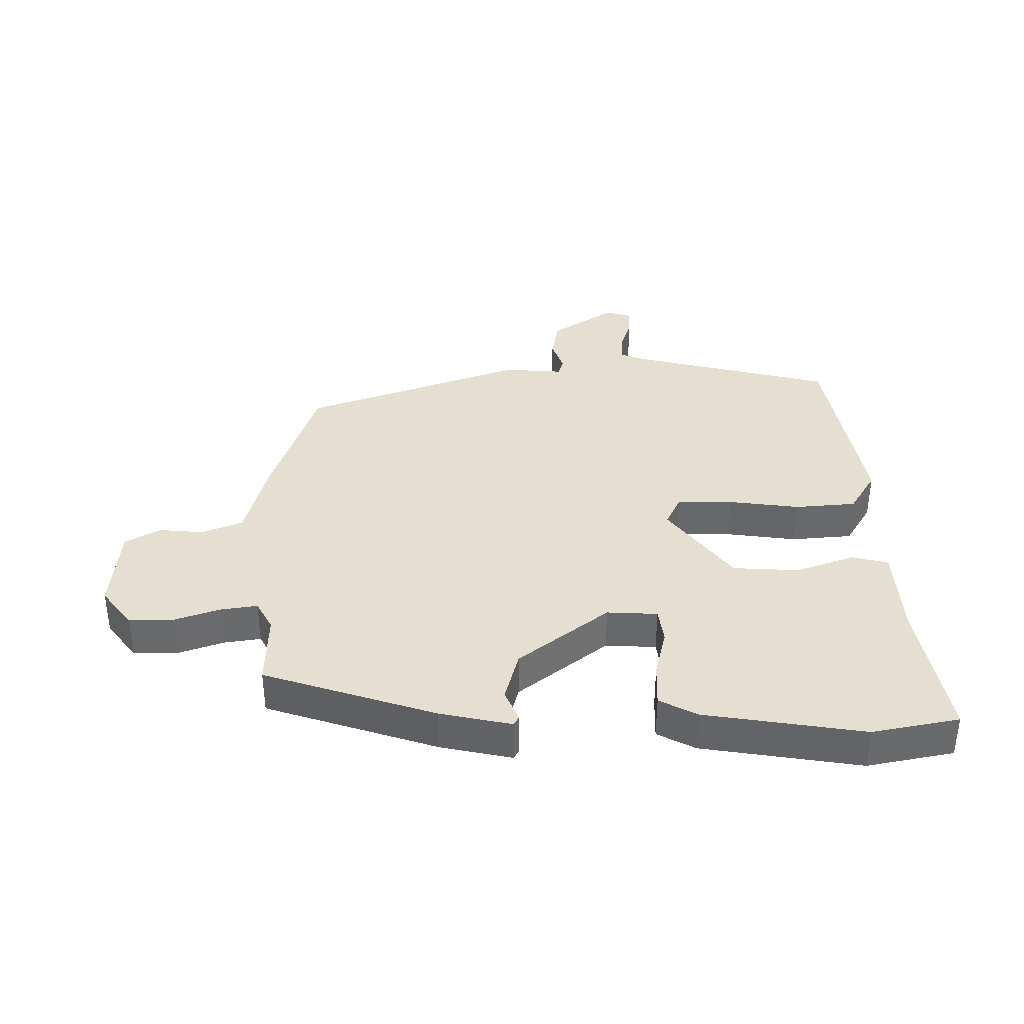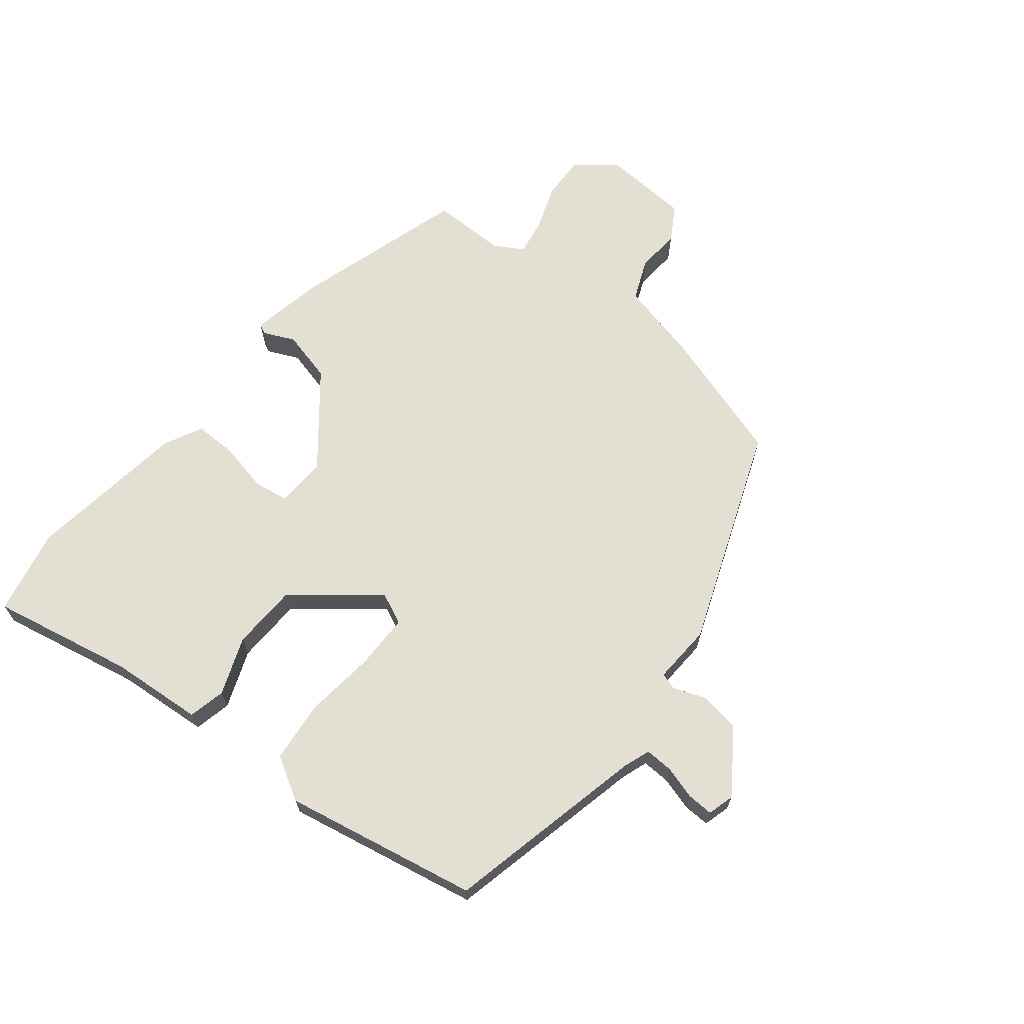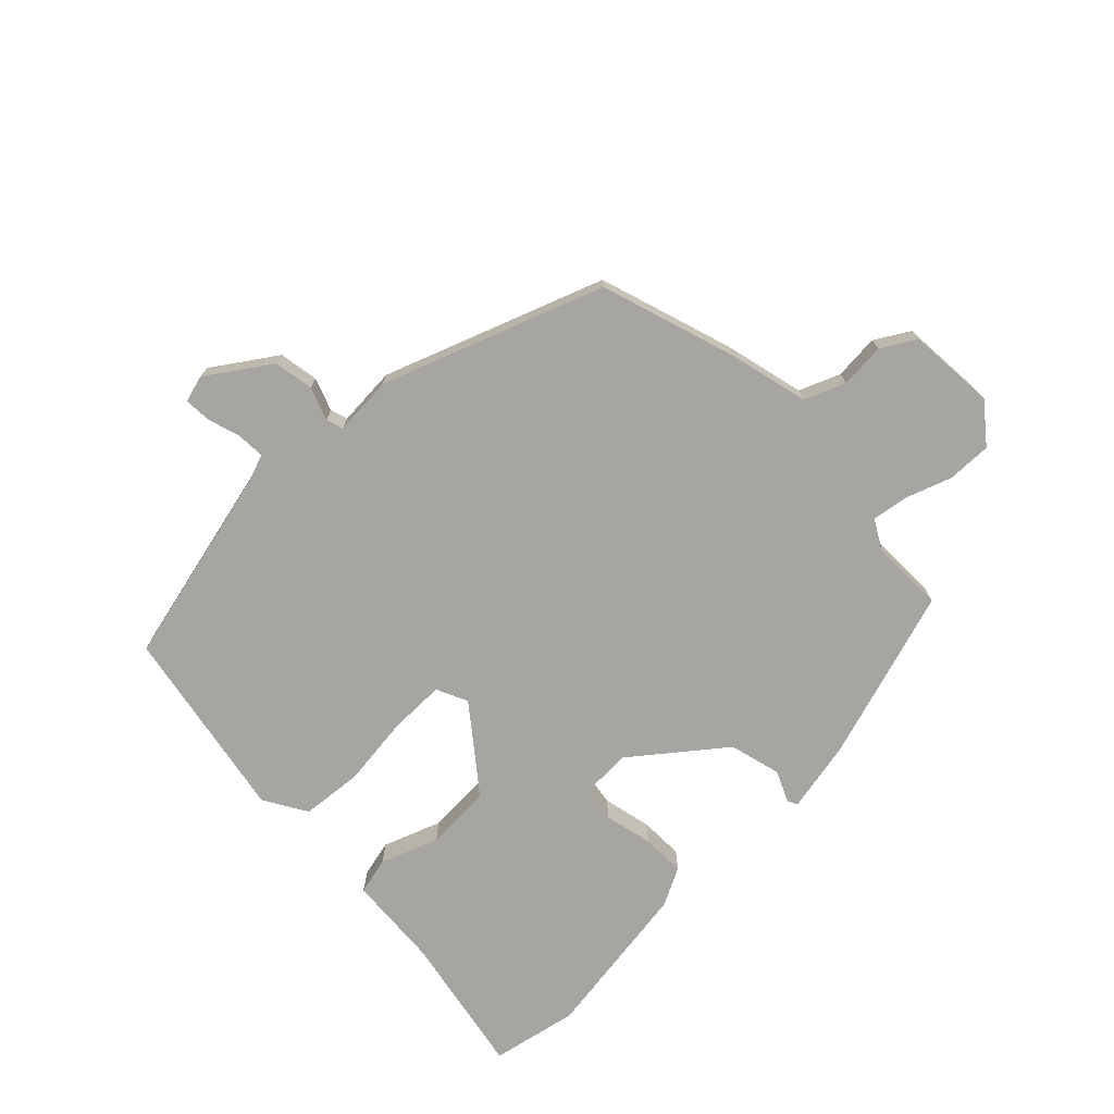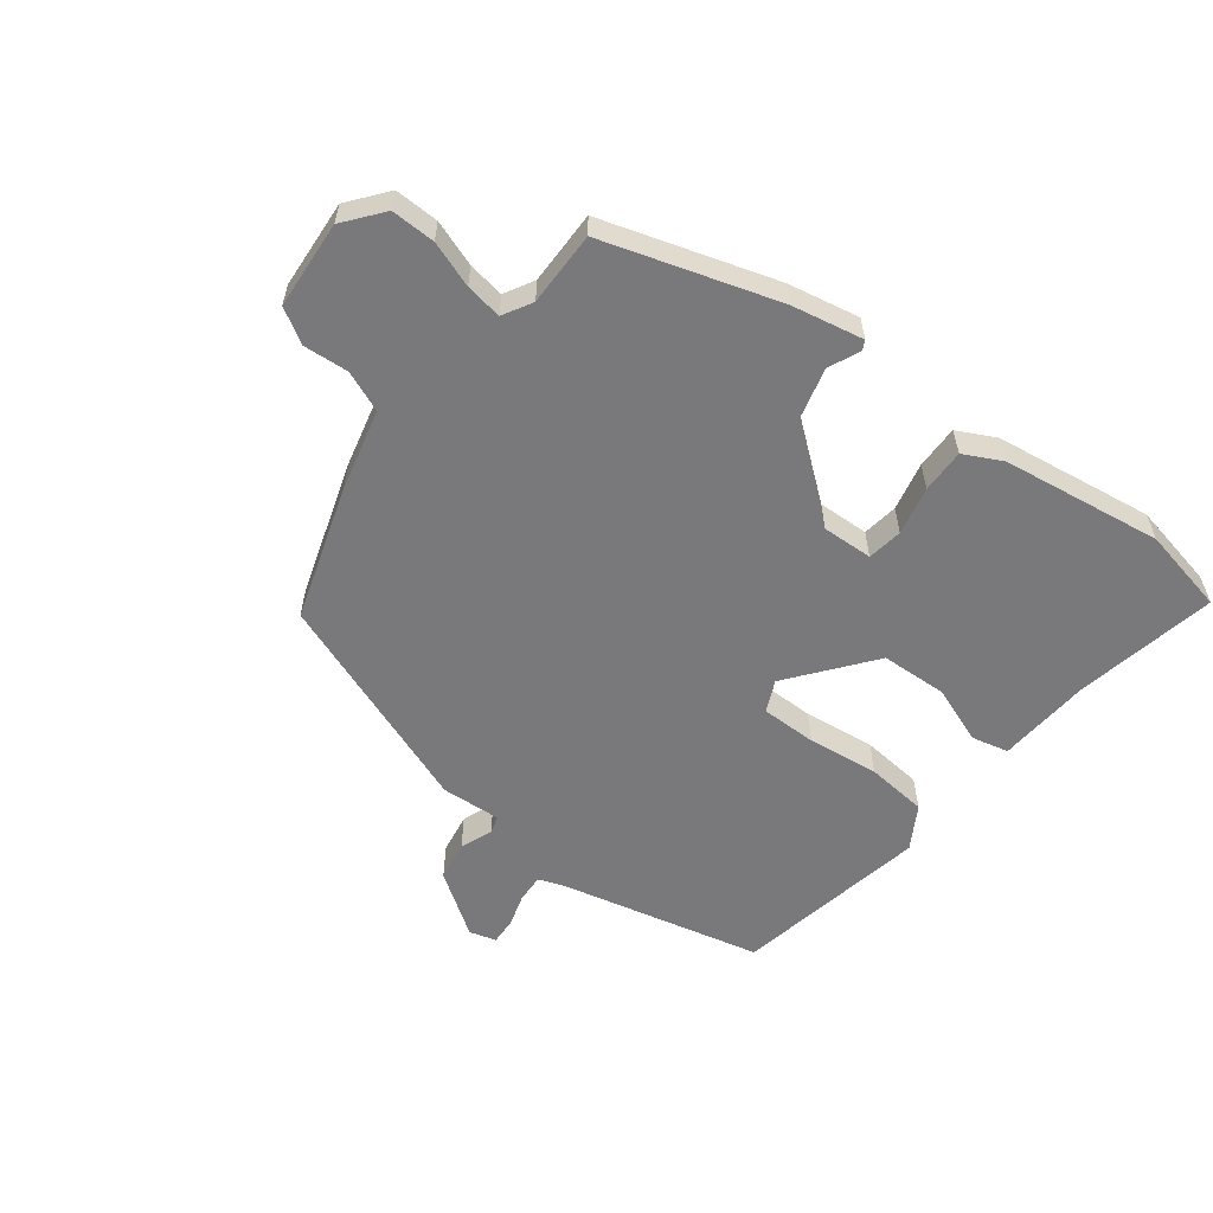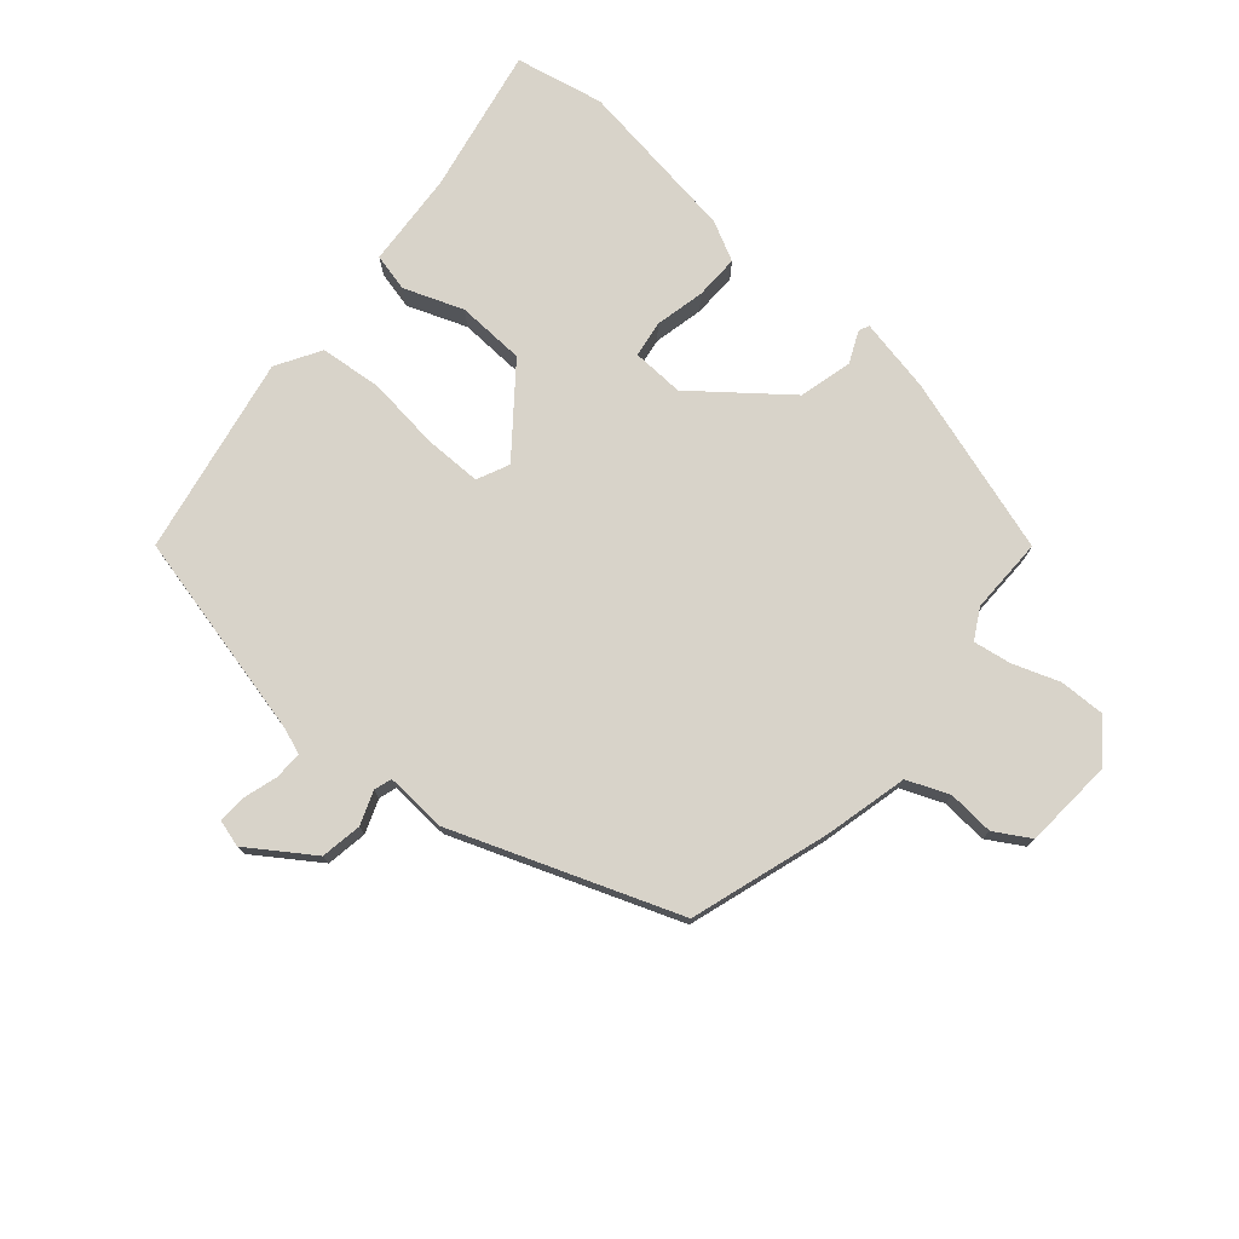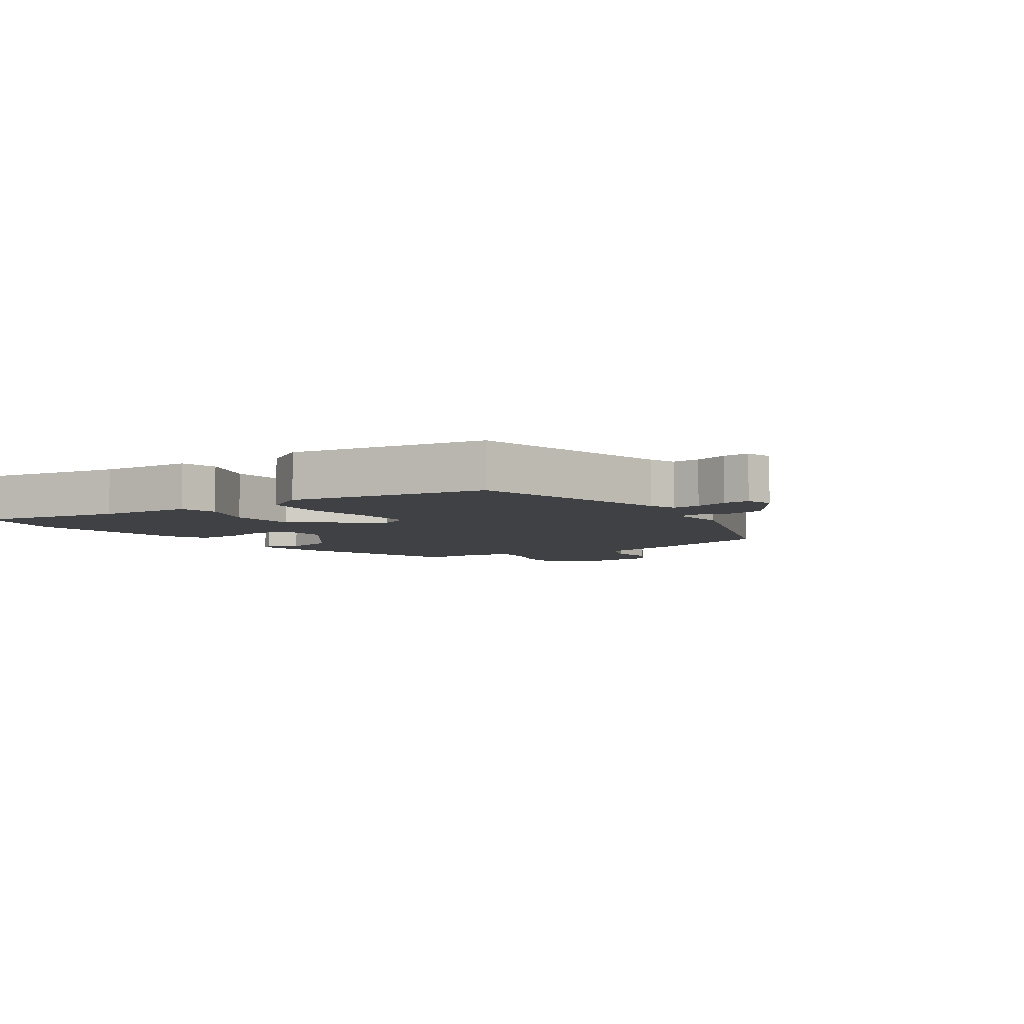
<metadata>
{"format":"obj","ext":"obj","renderer":"f3d","projection":"perspective","resolution":1024,"background":"white","views":[{"elev":37.5,"azim":-1.0,"up":"+Y"},{"elev":67.1,"azim":127.0,"up":"+Y"},{"elev":-73.8,"azim":-137.0,"up":"+Y"},{"elev":-57.9,"azim":-38.7,"up":"+Y"},{"elev":75.9,"azim":-140.6,"up":"+Y"},{"elev":-5.6,"azim":123.9,"up":"+Y"}]}
</metadata>
<code>
v -0.497 0.07 0.373
v -0.226 0.07 0.464
v -0.113 0.07 0.489
v -0.105 0.07 0.474
v -0.126 0.07 0.424
v -0.103 0.07 0.343
v 0.04 0.07 0.235
v 0.12 0.07 0.24
v 0.127 0.07 0.296
v 0.108 0.07 0.372
v 0.105 0.07 0.441
v 0.165 0.07 0.473
v 0.417 0.07 0.515
v 0.554 0.07 0.49
v 0.516 0.07 0.264
v 0.509 0.07 0.117
v 0.451 0.07 0.102
v 0.359 0.07 0.134
v 0.254 0.07 0.127
v 0.155 0.07 -0.005
v 0.179 0.07 -0.054
v 0.267 0.07 -0.052
v 0.379 0.07 -0.036
v 0.476 0.07 -0.043
v 0.518 0.07 -0.11
v 0.468 0.07 -0.418
v 0.151 0.07 -0.5
v 0.11 0.07 -0.516
v 0.113 0.07 -0.56
v 0.13 0.07 -0.612
v 0.133 0.07 -0.654
v 0.091 0.07 -0.667
v -0.009 0.07 -0.602
v -0.021 0.07 -0.539
v -0.003 0.07 -0.487
v -0.012 0.07 -0.46
v -0.106 0.07 -0.468
v -0.455 0.07 -0.347
v -0.528 0.07 -0.136
v -0.562 0.07 -0.009
v -0.627 0.07 0.016
v -0.698 0.07 0.009
v -0.753 0.07 0.04
v -0.766 0.07 0.179
v -0.719 0.07 0.241
v -0.649 0.07 0.241
v -0.576 0.07 0.217
v -0.518 0.07 0.209
v -0.493 0.07 0.256
v -0.497 0 0.373
v -0.226 0 0.464
v -0.113 0 0.489
v -0.105 0 0.474
v -0.126 0 0.424
v -0.103 0 0.343
v 0.04 0 0.235
v 0.12 0 0.24
v 0.127 0 0.296
v 0.108 0 0.372
v 0.105 0 0.441
v 0.165 0 0.473
v 0.417 0 0.515
v 0.554 0 0.49
v 0.516 0 0.264
v 0.509 0 0.117
v 0.451 0 0.102
v 0.359 0 0.134
v 0.254 0 0.127
v 0.155 0 -0.005
v 0.179 0 -0.054
v 0.267 0 -0.052
v 0.379 0 -0.036
v 0.476 0 -0.043
v 0.518 0 -0.11
v 0.468 0 -0.418
v 0.151 0 -0.5
v 0.11 0 -0.516
v 0.113 0 -0.56
v 0.13 0 -0.612
v 0.133 0 -0.654
v 0.091 0 -0.667
v -0.009 0 -0.602
v -0.021 0 -0.539
v -0.003 0 -0.487
v -0.012 0 -0.46
v -0.106 0 -0.468
v -0.455 0 -0.347
v -0.528 0 -0.136
v -0.562 0 -0.009
v -0.627 0 0.016
v -0.698 0 0.009
v -0.753 0 0.04
v -0.766 0 0.179
v -0.719 0 0.241
v -0.649 0 0.241
v -0.576 0 0.217
v -0.518 0 0.209
v -0.493 0 0.256
f 44 45 46 47
f 44 47 48
f 41 42 43 44
f 40 41 44 48
f 39 40 48 49
f 36 37 38 39
f 32 33 34 35
f 32 35 36
f 29 30 31 32
f 28 29 32 36
f 27 28 36 39
f 22 23 24 25
f 21 22 25 26
f 15 16 17 18
f 15 18 19
f 14 15 19
f 13 14 19
f 12 13 19 20
f 9 10 11 12
f 8 9 12 20
f 2 3 4 5
f 49 1 2 5
f 49 5 6
f 39 49 6 7
f 21 26 27 39
f 20 21 39
f 7 8 20 39
f 96 95 94 93
f 97 96 93
f 93 92 91 90
f 97 93 90 89
f 98 97 89 88
f 88 87 86 85
f 84 83 82 81
f 85 84 81
f 81 80 79 78
f 85 81 78 77
f 88 85 77 76
f 74 73 72 71
f 75 74 71 70
f 67 66 65 64
f 68 67 64
f 68 64 63
f 68 63 62
f 69 68 62 61
f 61 60 59 58
f 69 61 58 57
f 54 53 52 51
f 54 51 50 98
f 55 54 98
f 56 55 98 88
f 88 76 75 70
f 88 70 69
f 88 69 57 56
f 1 50 51 2
f 2 51 52 3
f 3 52 53 4
f 4 53 54 5
f 5 54 55 6
f 6 55 56 7
f 7 56 57 8
f 8 57 58 9
f 9 58 59 10
f 10 59 60 11
f 11 60 61 12
f 12 61 62 13
f 13 62 63 14
f 14 63 64 15
f 15 64 65 16
f 16 65 66 17
f 17 66 67 18
f 18 67 68 19
f 19 68 69 20
f 20 69 70 21
f 21 70 71 22
f 22 71 72 23
f 23 72 73 24
f 24 73 74 25
f 25 74 75 26
f 26 75 76 27
f 27 76 77 28
f 28 77 78 29
f 29 78 79 30
f 30 79 80 31
f 31 80 81 32
f 32 81 82 33
f 33 82 83 34
f 34 83 84 35
f 35 84 85 36
f 36 85 86 37
f 37 86 87 38
f 38 87 88 39
f 39 88 89 40
f 40 89 90 41
f 41 90 91 42
f 42 91 92 43
f 43 92 93 44
f 44 93 94 45
f 45 94 95 46
f 46 95 96 47
f 47 96 97 48
f 48 97 98 49
f 49 98 50 1

</code>
